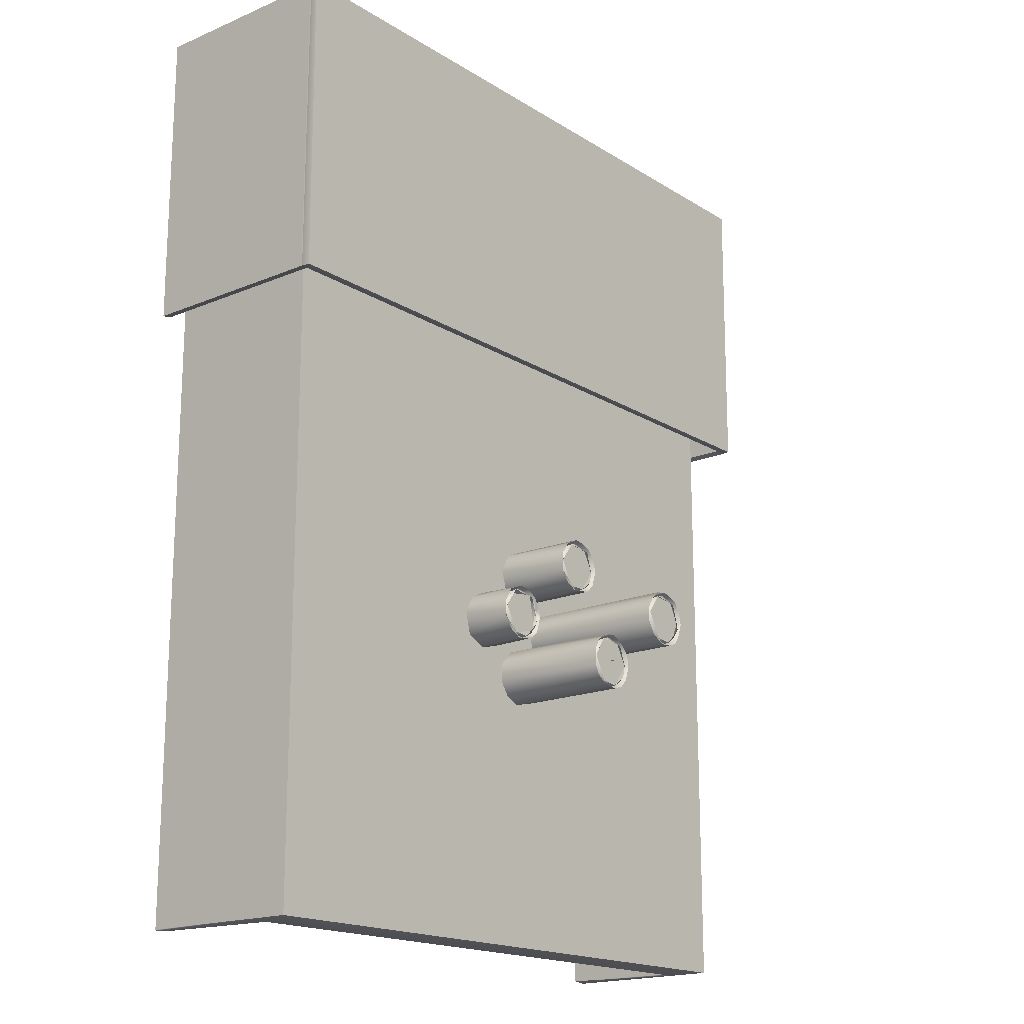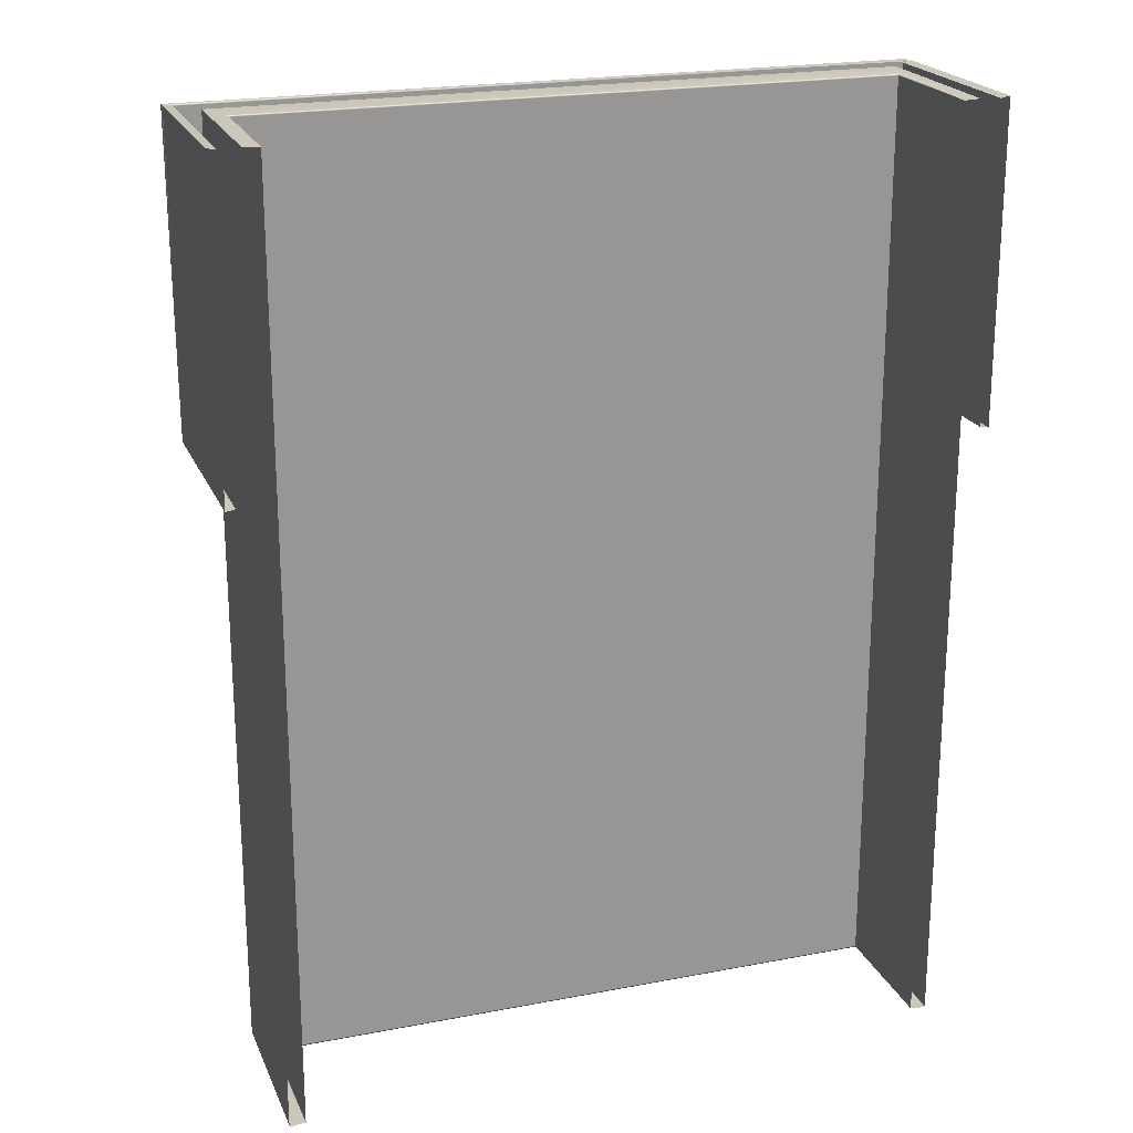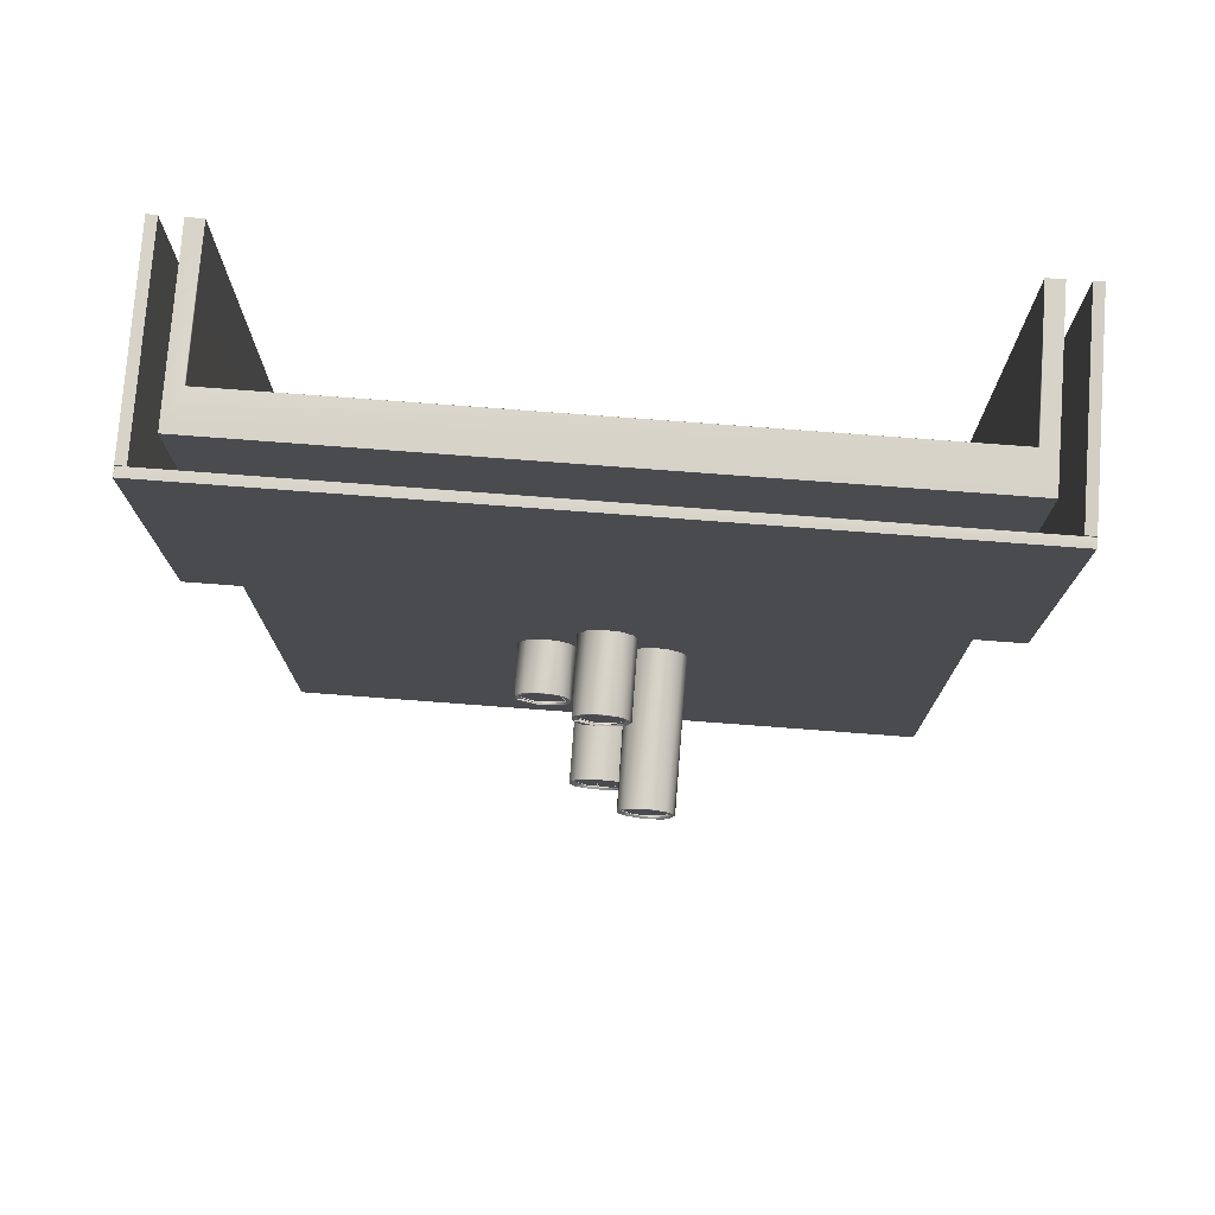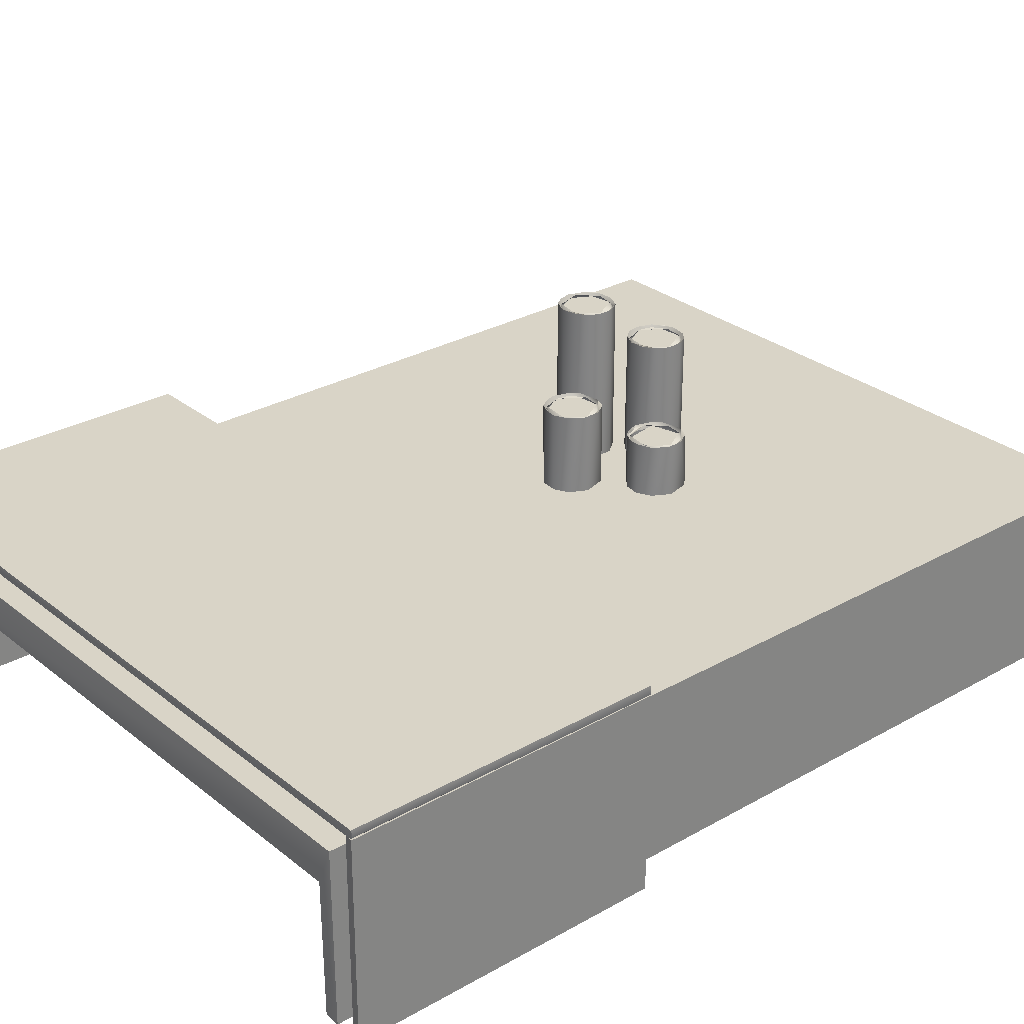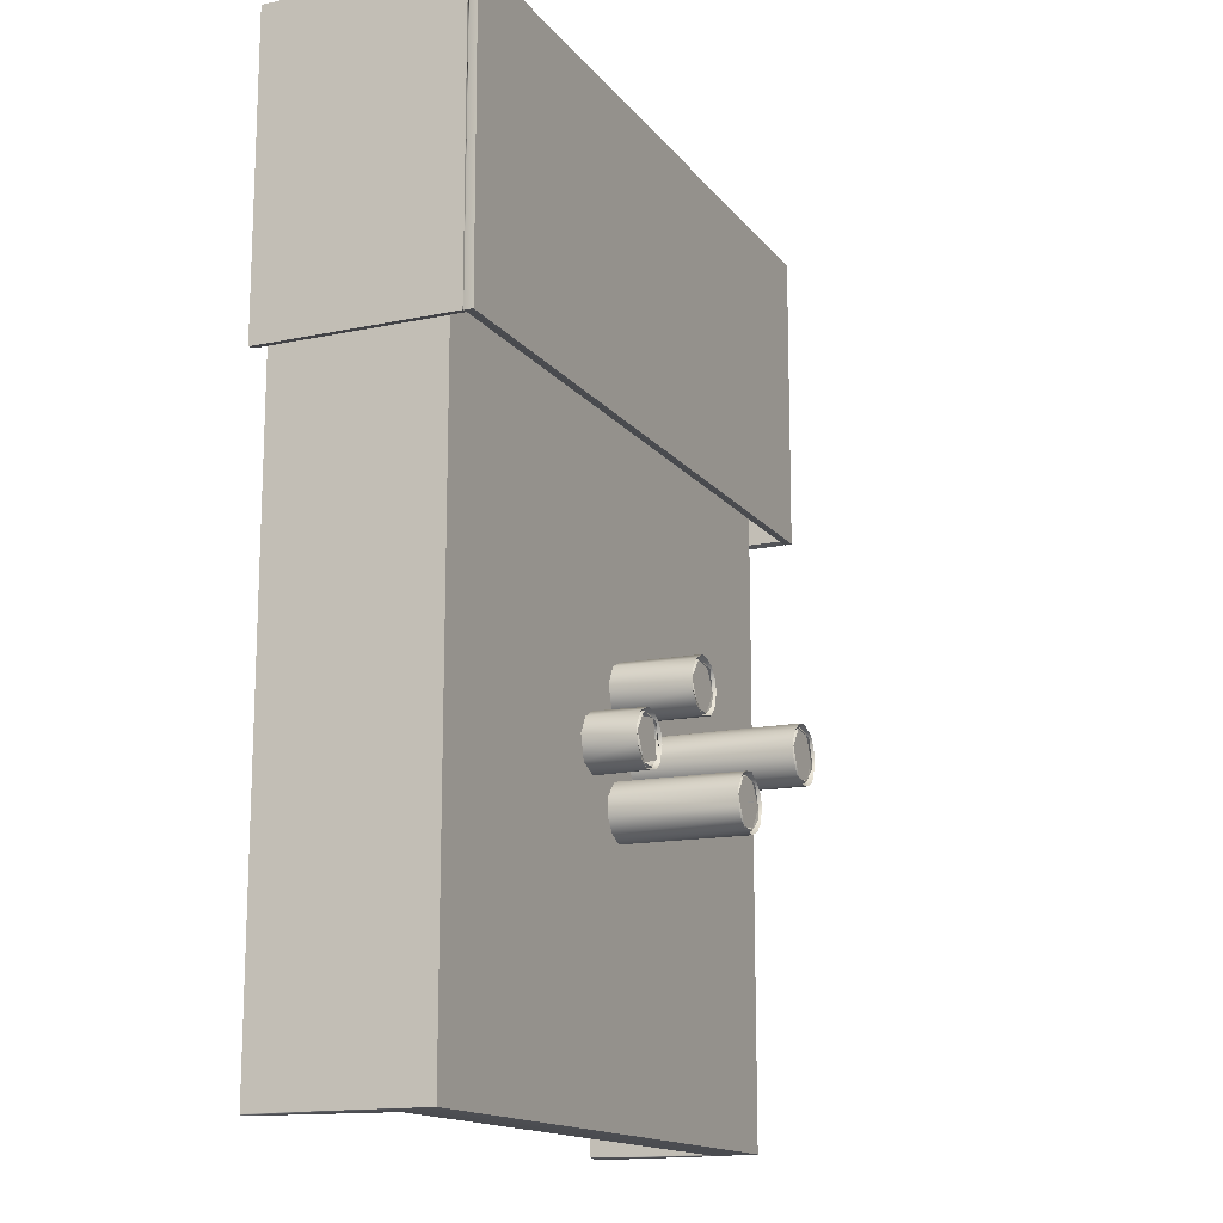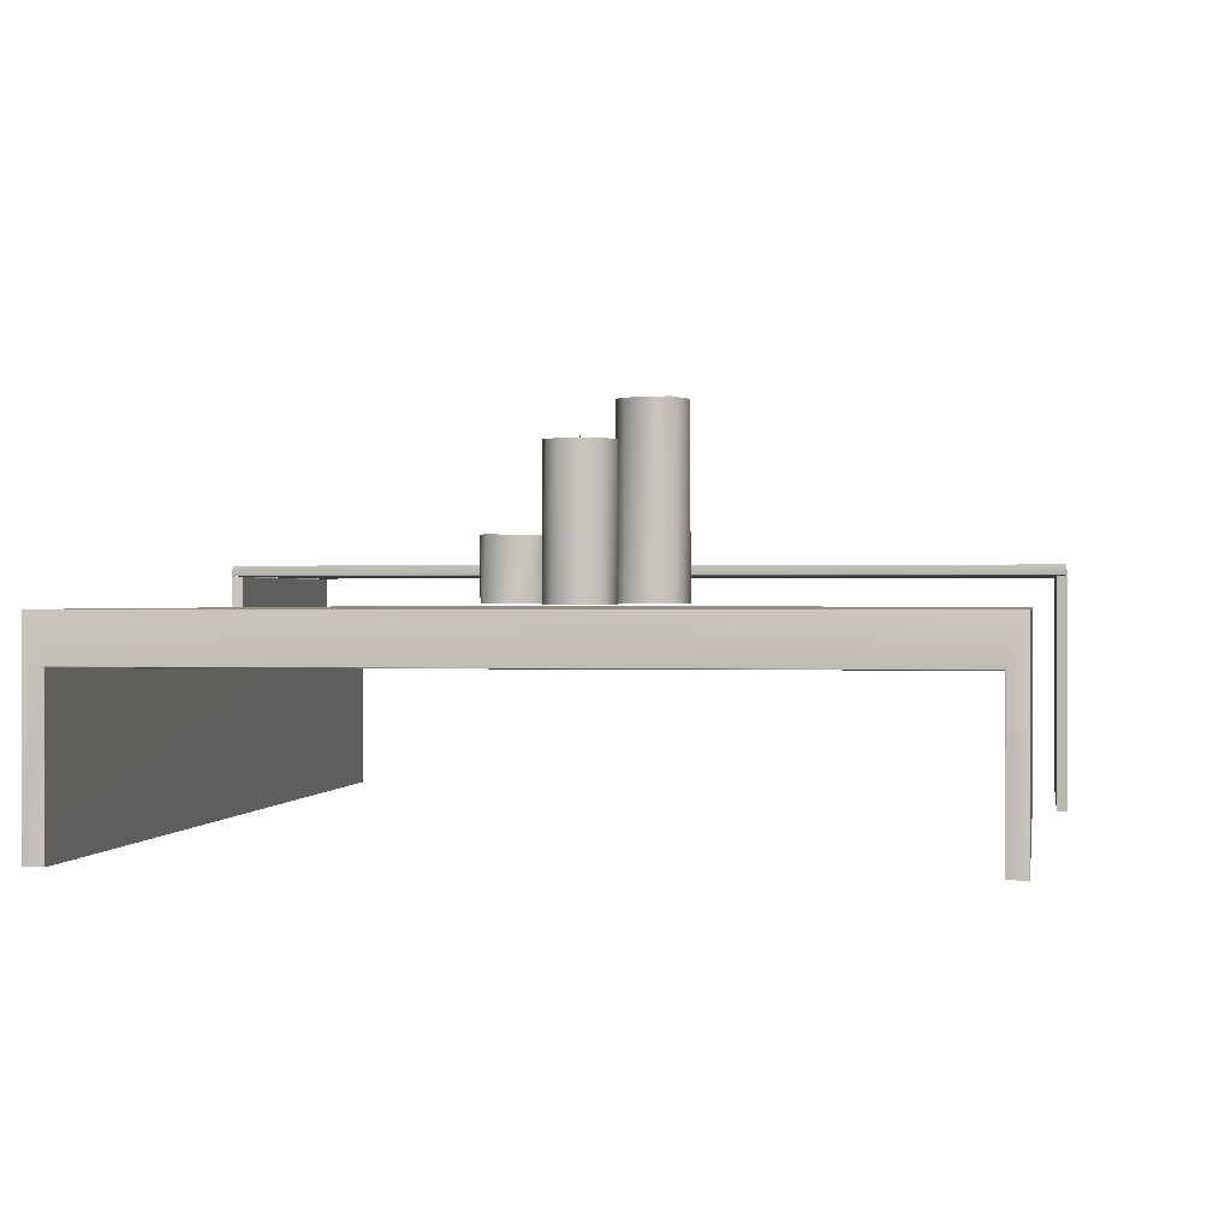
<metadata>
{"format":"obj","ext":"obj","renderer":"f3d","projection":"perspective","resolution":1024,"background":"white","views":[{"elev":-17.6,"azim":129.5,"up":"+Z"},{"elev":21.3,"azim":-18.7,"up":"+Z"},{"elev":76.3,"azim":-175.7,"up":"+Z"},{"elev":28.7,"azim":49.7,"up":"+Y"},{"elev":-15.0,"azim":114.2,"up":"+Z"},{"elev":0.3,"azim":-171.8,"up":"+Y"}]}
</metadata>
<code>
g
v 0.376 -0.2 -0.552
v 0.376 -0.2 0.552
v 0.376 -0.042 0.552
v 0.376 -0.042 -0.552
v -0.376 -0.042 -0.552
v -0.376 -0.042 0.552
v -0.376 -0.2 -0.552
v -0.376 -0.2 0.552
v -0.419 -0.2 0.552
v -0.419 0.035 0.552
v -0.43 0.036 0.554
v -0.43 -0.2 0.554
v -0.43 0.036 0.185
v -0.43 -0.2 0.185
v -0.419 0.035 0.187
v -0.419 -0.2 0.187
v 0 0.149 -0.22
v 0 0.157 -0.22
v -0.428 0.036 0.187
v -0.43 0.037 0.185
v 0.428 0.036 0.187
v 0.43 0.037 0.185
v 0.429 0.047 0.185
v -0.428 0.047 0.185
v -0.428 0.036 0.552
v -0.43 0.037 0.554
v -0.43 0.047 0.553
v 0.43 0.047 0.554
v 0.428 0.036 0.553
v 0.43 0.038 0.552
v 0.419 0.035 0.552
v 0.419 -0.2 0.552
v 0.43 0.036 0.554
v 0.43 -0.2 0.554
v 0.43 0.036 0.185
v 0.43 -0.2 0.185
v 0.419 0.035 0.187
v 0.419 -0.2 0.187
v 0 0.154 -0.22
v 0 0.149 -0.22
v -0.001 0.156 -0.221
v -0.019 0.008 -0.121
v -0.019 0.103 -0.121
v 0.003 0.008 -0.126
v 0.006 0.103 -0.125
v 0.025 0.008 -0.115
v 0.022 0.104 -0.118
v 0.031 0.103 -0.103
v 0.033 0.008 -0.088
v 0.031 0.103 -0.082
v 0.022 0.008 -0.067
v 0.02 0.103 -0.067
v 0.005 0.008 -0.059
v 0.003 0.103 -0.059
v -0.014 0.008 -0.061
v -0.01 0.103 -0.061
v -0.023 0.103 -0.067
v -0.03 0.008 -0.074
v -0.031 0.103 -0.079
v -0.035 0.103 -0.092
v -0.035 0.008 -0.093
v -0.03 0.008 -0.11
v -0.029 0.103 -0.111
v 0.05 0.008 -0.189
v 0.05 0.07 -0.188
v 0.072 0.008 -0.194
v 0.075 0.07 -0.193
v 0.095 0.008 -0.183
v 0.091 0.071 -0.185
v 0.1 0.07 -0.17
v 0.102 0.008 -0.155
v 0.1 0.07 -0.15
v 0.091 0.008 -0.135
v 0.09 0.07 -0.134
v 0.074 0.008 -0.126
v 0.072 0.07 -0.127
v 0.055 0.008 -0.129
v 0.06 0.07 -0.128
v 0.046 0.07 -0.135
v 0.04 0.008 -0.141
v 0.038 0.07 -0.147
v 0.035 0.07 -0.16
v 0.034 0.008 -0.16
v 0.039 0.008 -0.178
v 0.041 0.07 -0.179
v -0.019 0.007 -0.25
v -0.019 0.153 -0.249
v -0.005 0.153 -0.254
v 0.004 0.007 -0.255
v 0.014 0.153 -0.251
v 0.021 0.007 -0.247
v 0.026 0.153 -0.242
v 0.032 0.007 -0.231
v 0.032 0.153 -0.23
v 0.032 0.007 -0.208
v 0.032 0.153 -0.211
v 0.024 0.153 -0.198
v 0.015 0.007 -0.19
v 0.013 0.153 -0.19
v -0.009 0.007 -0.187
v -0.005 0.153 -0.187
v -0.022 0.152 -0.196
v -0.029 0.007 -0.202
v -0.031 0.153 -0.207
v -0.034 0.007 -0.22
v -0.034 0.153 -0.222
v -0.029 0.007 -0.239
v -0.028 0.153 -0.24
v -0.076 0.008 -0.192
v -0.076 0.193 -0.191
v -0.067 0.192 -0.195
v -0.054 0.008 -0.197
v -0.052 0.192 -0.196
v -0.036 0.008 -0.189
v -0.035 0.192 -0.188
v -0.025 0.008 -0.174
v -0.025 0.192 -0.172
v -0.024 0.008 -0.158
v -0.026 0.192 -0.153
v -0.029 0.008 -0.145
v -0.033 0.192 -0.141
v -0.043 0.008 -0.133
v -0.044 0.193 -0.132
v -0.058 0.008 -0.129
v -0.062 0.192 -0.13
v -0.071 0.008 -0.132
v -0.08 0.192 -0.138
v -0.086 0.008 -0.144
v -0.088 0.192 -0.15
v -0.092 0.008 -0.162
v -0.091 0.192 -0.164
v -0.087 0.008 -0.181
v -0.085 0.192 -0.182
v -0.395 -0.2 0.553
v -0.395 0.004 0.553
v -0.377 -0.041 0.554
v 0.395 0.004 0.554
v 0 0.004 0.553
v 0.377 -0.041 0.554
v 0.395 -0.2 0.553
v -0.377 -0.041 -0.554
v 0.377 -0.041 -0.554
v 0.394 -0.2 -0.554
v 0.395 0.004 -0.552
v 0.395 -0.2 -0.552
v 0 0.004 -0.552
v 0 0.002 -0.554
v -0.395 0.004 -0.552
v -0.395 -0.2 -0.552
v -0.394 -0.2 -0.554
v -0.024 0.097 -0.113
v -0.025 0.102 -0.108
v -0.029 0.101 -0.094
v -0.031 0.097 -0.093
v -0.009 0.102 -0.12
v -0.025 0.097 -0.073
v -0.005 0.097 -0.123
v -0.02 0.102 -0.07
v 0.011 0.101 -0.119
v 0.016 0.097 -0.119
v -0.001 0.097 -0.062
v 0.025 0.1 -0.106
v 0.011 0.102 -0.066
v 0.028 0.101 -0.089
v 0.019 0.097 -0.07
v 0.03 0.097 -0.088
v 0.045 0.065 -0.18
v 0.04 0.069 -0.168
v 0.038 0.065 -0.151
v 0.06 0.069 -0.188
v 0.064 0.065 -0.19
v 0.049 0.069 -0.137
v 0.08 0.069 -0.186
v 0.055 0.065 -0.132
v 0.085 0.065 -0.186
v 0.094 0.068 -0.174
v 0.08 0.069 -0.133
v 0.072 0.065 -0.13
v 0.097 0.069 -0.156
v 0.088 0.065 -0.137
v 0.099 0.065 -0.155
v -0.024 0.147 -0.241
v -0.024 0.152 -0.236
v -0.029 0.151 -0.222
v -0.031 0.147 -0.221
v -0.009 0.151 -0.249
v -0.024 0.147 -0.201
v -0.005 0.147 -0.251
v -0.02 0.151 -0.198
v 0.012 0.151 -0.247
v 0.016 0.147 -0.247
v -0.001 0.147 -0.19
v 0.025 0.15 -0.235
v 0.012 0.151 -0.194
v 0.028 0.151 -0.217
v 0.02 0.147 -0.198
v 0.03 0.147 -0.216
v -0.081 0.187 -0.183
v -0.086 0.191 -0.171
v -0.088 0.187 -0.163
v -0.066 0.191 -0.191
v -0.081 0.187 -0.143
v -0.062 0.187 -0.193
v -0.077 0.191 -0.141
v -0.046 0.19 -0.189
v -0.041 0.187 -0.189
v -0.058 0.187 -0.132
v -0.032 0.189 -0.177
v -0.046 0.191 -0.136
v -0.029 0.191 -0.159
v -0.038 0.187 -0.14
v -0.027 0.187 -0.159
v 0.029 0.1 -0.093
v 0.01 0.1 -0.12
v 0.01 0.1 -0.065
v -0.017 0.1 -0.117
v -0.017 0.1 -0.069
v -0.031 0.1 -0.093
v 0.097 0.067 -0.166
v 0.051 0.067 -0.134
v 0.08 0.067 -0.187
v 0.089 0.067 -0.139
v 0.043 0.067 -0.177
v 0.029 0.15 -0.221
v -0.016 0.15 -0.197
v 0.011 0.15 -0.248
v 0.011 0.15 -0.193
v -0.016 0.15 -0.245
v -0.03 0.15 -0.221
v -0.028 0.189 -0.163
v -0.046 0.189 -0.191
v -0.046 0.189 -0.136
v -0.074 0.189 -0.187
v -0.074 0.189 -0.139
v -0.087 0.189 -0.163
g
f 1 2 3
f 3 4 1
f 5 4 3
f 6 5 3
f 7 5 6
f 6 8 7
f 10 11 9
f 12 9 11
f 12 11 13
f 13 14 12
f 14 13 15
f 15 16 14
f 9 16 15
f 15 10 9
f 11 10 15
f 15 13 11
f 19 20 21
f 20 22 21
f 23 22 20
f 20 24 23
f 19 25 26
f 26 20 19
f 20 26 27
f 27 24 20
f 28 24 27
f 24 28 23
f 25 19 29
f 19 21 29
f 26 25 29
f 26 29 28
f 27 26 28
f 28 29 30
f 22 23 28
f 28 30 22
f 30 29 22
f 21 22 29
f 32 33 31
f 32 34 33
f 35 33 34
f 34 36 35
f 36 37 35
f 36 38 37
f 37 31 33
f 32 31 37
f 37 38 32
f 33 35 37
f 40 41 39
f 41 18 39
f 18 41 40
f 40 17 18
f 44 42 43
f 44 43 45
f 46 44 45
f 46 45 47
f 46 47 48
f 48 49 46
f 49 48 50
f 51 49 50
f 51 50 52
f 53 51 52
f 53 52 54
f 55 53 54
f 55 54 56
f 55 56 57
f 58 55 57
f 58 57 59
f 58 59 60
f 60 61 58
f 62 61 60
f 62 60 63
f 42 62 63
f 63 43 42
f 66 64 65
f 66 65 67
f 68 66 67
f 67 69 68
f 68 69 70
f 70 71 68
f 71 70 72
f 73 71 72
f 73 72 74
f 75 73 74
f 74 76 75
f 77 75 76
f 77 76 78
f 77 78 79
f 80 77 79
f 80 79 81
f 80 81 82
f 82 83 80
f 84 83 82
f 84 82 85
f 64 84 85
f 64 85 65
f 87 88 86
f 89 86 88
f 89 88 90
f 91 89 90
f 91 90 92
f 93 91 92
f 93 92 94
f 95 93 94
f 95 94 96
f 95 96 97
f 98 95 97
f 98 97 99
f 100 98 99
f 100 99 101
f 101 102 100
f 103 100 102
f 103 102 104
f 105 103 104
f 104 106 105
f 107 105 106
f 107 106 108
f 86 107 108
f 86 108 87
f 109 110 111
f 112 109 111
f 112 111 113
f 114 112 113
f 114 113 115
f 116 114 115
f 116 115 117
f 118 116 117
f 118 117 119
f 119 120 118
f 120 119 121
f 122 120 121
f 122 121 123
f 124 122 123
f 124 123 125
f 126 124 125
f 126 125 127
f 128 126 127
f 128 127 129
f 130 128 129
f 129 131 130
f 132 130 131
f 132 131 133
f 109 132 133
f 109 133 110
f 39 18 17
f 135 134 136
f 8 136 134
f 136 137 135
f 137 138 135
f 137 136 139
f 139 140 137
f 2 140 139
f 139 3 2
f 6 3 139
f 136 6 139
f 6 136 8
f 141 5 7
f 4 5 141
f 142 4 141
f 4 142 1
f 1 142 143
f 145 143 144
f 144 143 142
f 142 147 144
f 148 146 144
f 144 147 148
f 142 141 147
f 148 147 141
f 141 150 148
f 150 141 7
f 150 149 148
f 149 134 135
f 135 148 149
f 135 146 148
f 135 138 146
f 144 146 138
f 138 137 144
f 145 144 137
f 137 140 145
f 153 152 151
f 151 154 153
f 155 151 152
f 153 154 156
f 157 151 155
f 156 158 153
f 159 157 155
f 160 157 159
f 156 161 158
f 162 160 159
f 161 163 158
f 161 165 163
f 164 166 162
f 164 163 165
f 165 166 164
f 167 169 168
f 170 167 168
f 171 167 170
f 169 172 168
f 173 171 170
f 169 174 172
f 175 171 173
f 176 175 173
f 174 177 172
f 174 178 177
f 178 180 177
f 179 181 176
f 179 177 180
f 180 181 179
f 184 183 182
f 182 185 184
f 186 182 183
f 184 185 187
f 188 182 186
f 187 189 184
f 190 188 186
f 191 188 190
f 187 192 189
f 193 191 190
f 192 194 189
f 192 196 194
f 195 197 193
f 195 194 196
f 196 197 195
f 198 200 199
f 201 198 199
f 199 200 202
f 203 198 201
f 202 204 199
f 205 203 201
f 206 203 205
f 202 207 204
f 208 206 205
f 207 209 204
f 207 211 209
f 210 212 208
f 210 209 211
f 211 212 210
f 155 152 153
f 159 164 162
f 165 52 50
f 50 166 165
f 52 165 54
f 165 161 54
f 54 161 56
f 166 50 48
f 162 166 48
f 56 161 57
f 161 156 57
f 48 160 162
f 45 160 48
f 57 156 59
f 157 160 45
f 156 154 59
f 59 154 60
f 43 157 45
f 60 154 151
f 151 157 43
f 151 63 60
f 63 151 43
f 45 48 47
f 173 179 176
f 180 74 72
f 72 181 180
f 74 180 76
f 180 178 76
f 76 178 78
f 181 72 70
f 176 181 70
f 178 174 78
f 78 174 79
f 70 175 176
f 174 169 79
f 67 175 70
f 79 169 81
f 171 175 67
f 81 169 82
f 65 171 67
f 82 169 167
f 167 171 65
f 167 85 82
f 85 167 65
f 67 70 69
f 186 183 184
f 190 195 193
f 196 97 96
f 96 197 196
f 97 196 101
f 196 192 101
f 197 96 94
f 193 197 94
f 92 193 94
f 101 192 102
f 192 187 102
f 92 191 193
f 90 191 92
f 102 187 104
f 188 191 90
f 187 185 104
f 88 188 90
f 104 185 106
f 106 185 182
f 182 188 88
f 182 108 106
f 108 182 88
f 99 97 101
f 88 87 108
f 205 210 208
f 211 121 119
f 119 212 211
f 121 211 125
f 211 207 125
f 212 119 117
f 208 212 117
f 115 208 117
f 125 207 127
f 207 202 127
f 115 206 208
f 127 202 129
f 203 206 115
f 202 200 129
f 113 203 115
f 129 200 131
f 111 203 113
f 131 200 198
f 198 203 111
f 198 133 131
f 133 198 111
f 123 121 125
f 111 110 133
f 213 214 215
f 215 214 217
f 218 214 216
f 217 214 218
f 221 220 219
f 219 220 222
f 223 220 221
f 226 225 224
f 224 225 227
f 228 225 226
f 229 225 228
f 230 231 232
f 232 231 234
f 235 231 233
f 234 231 235

</code>
